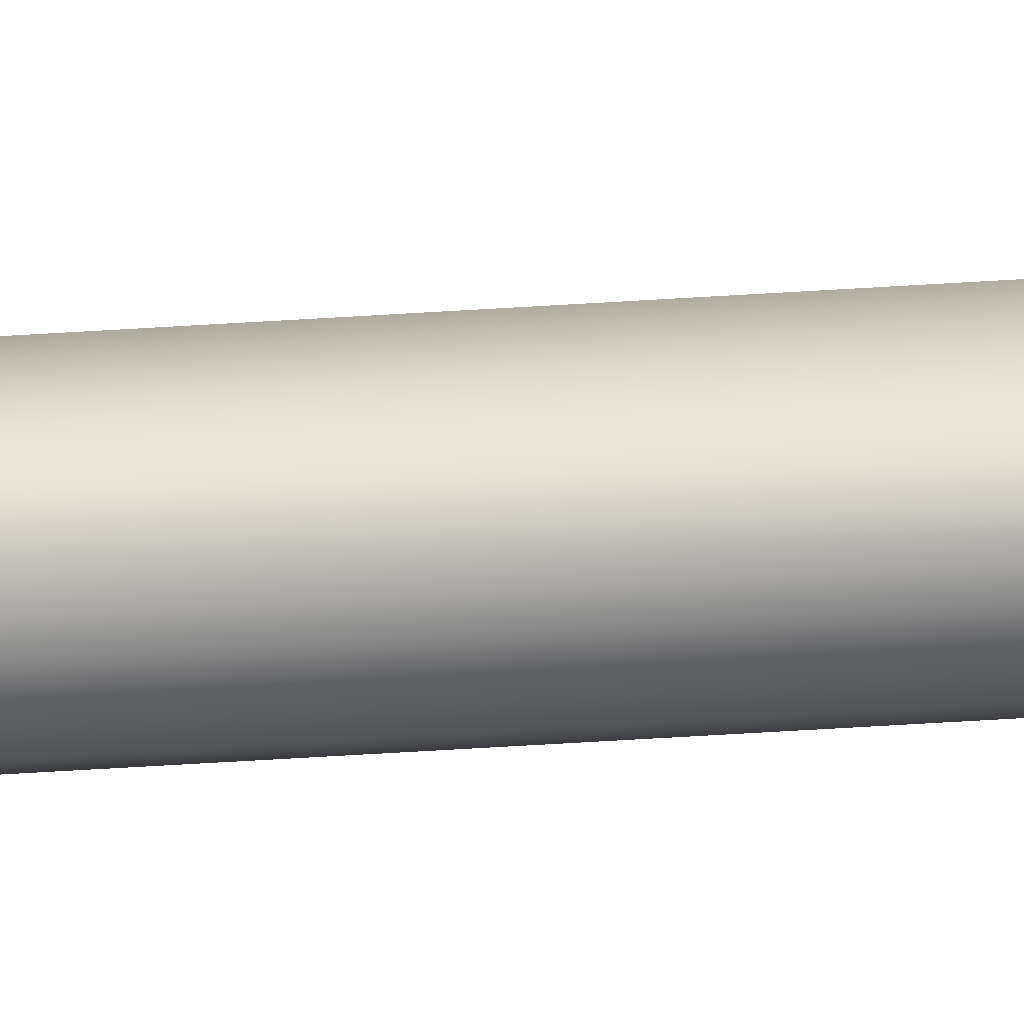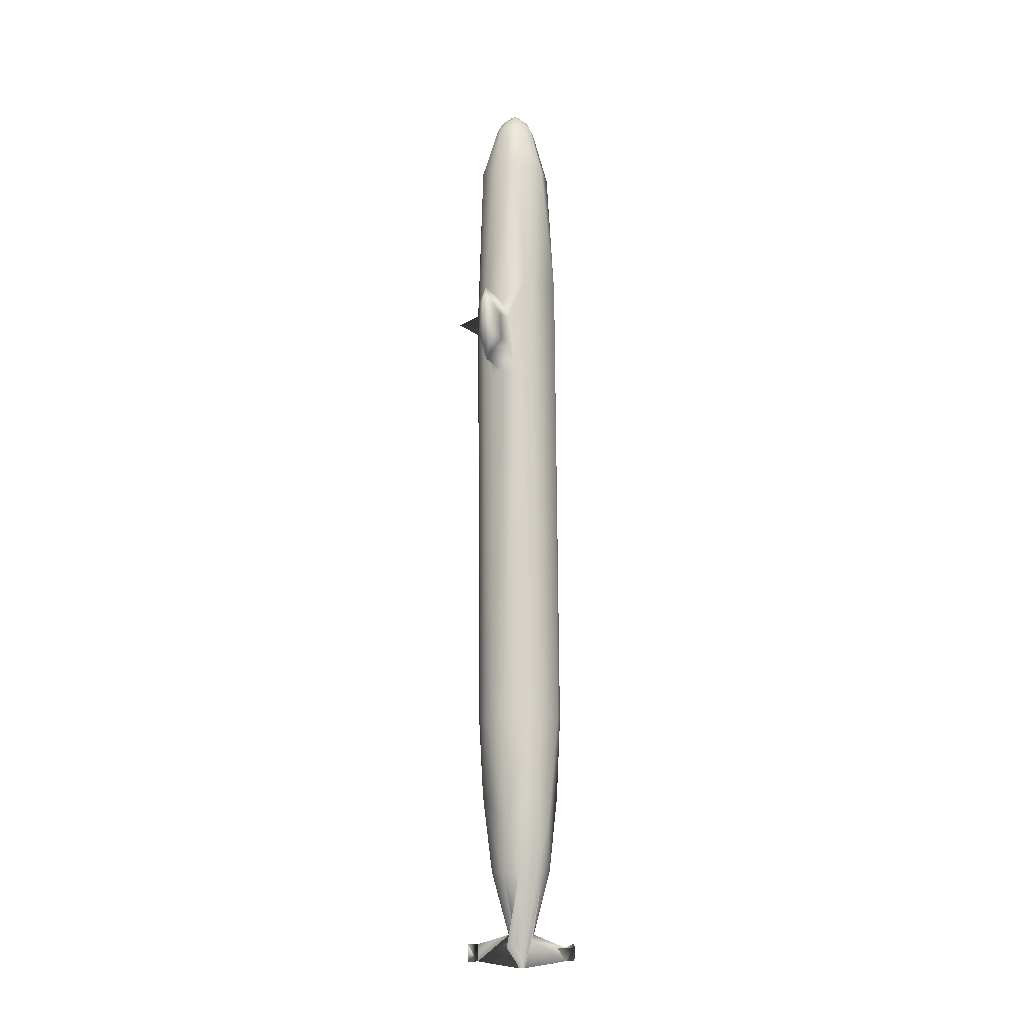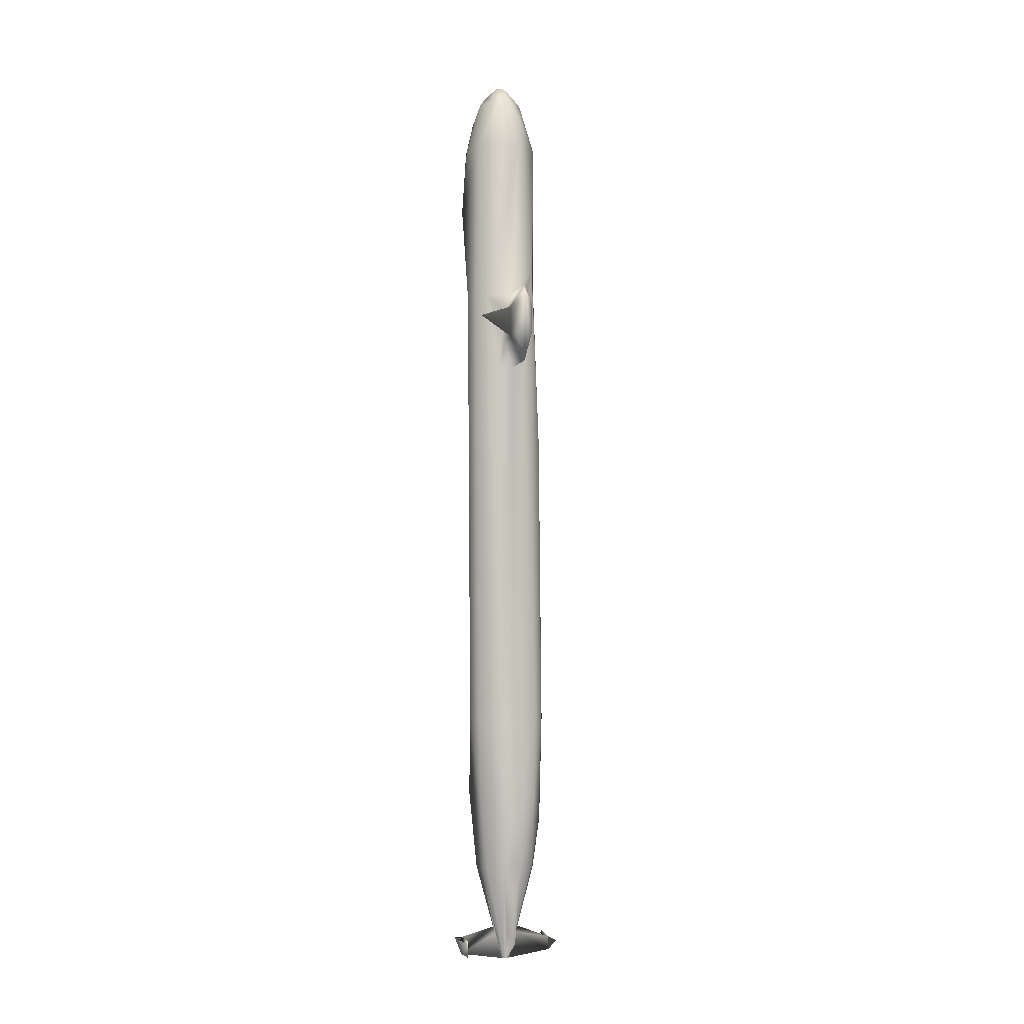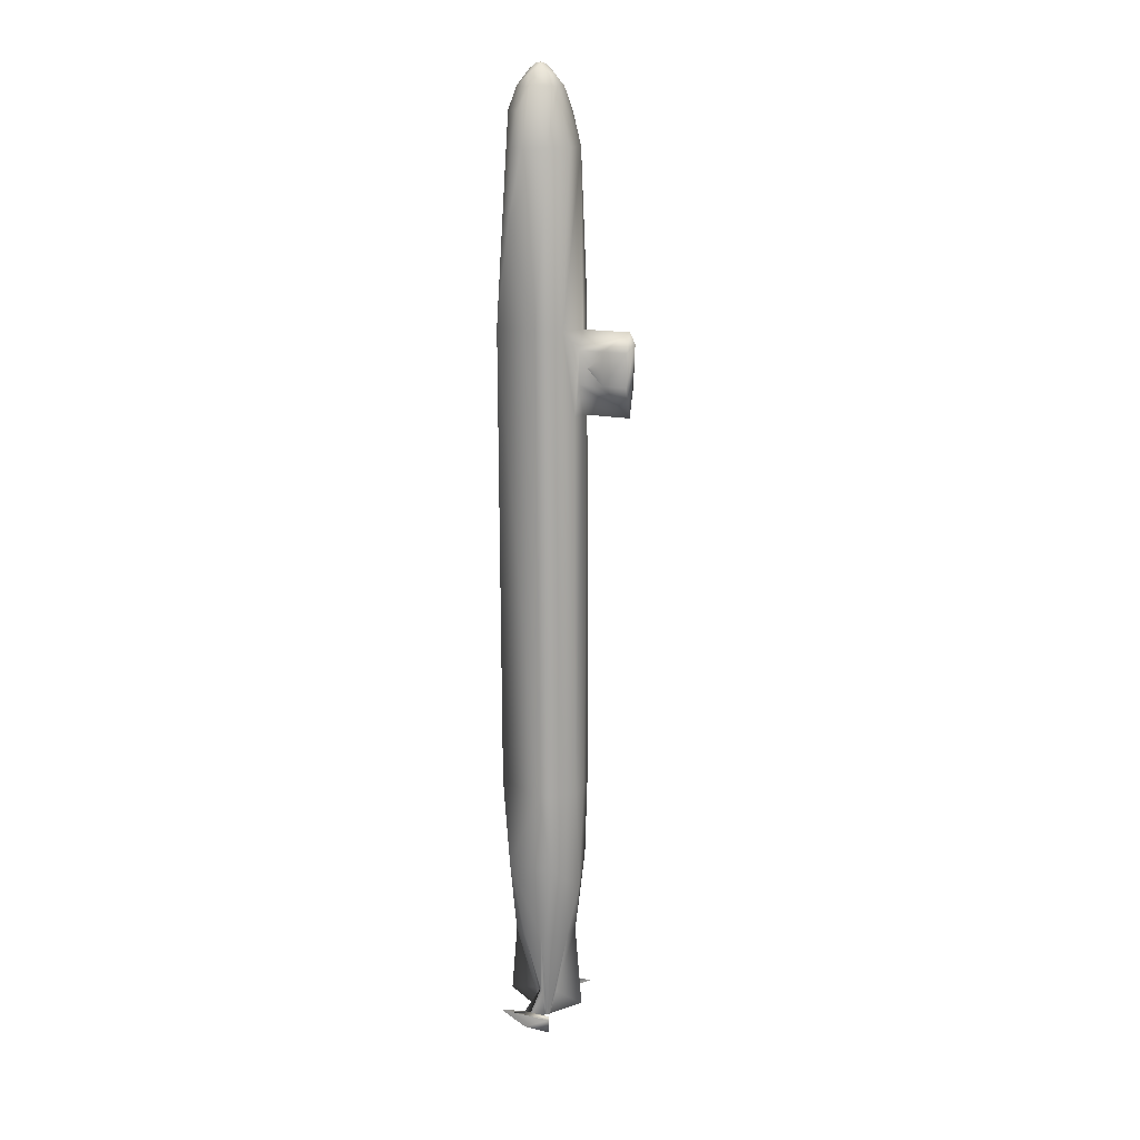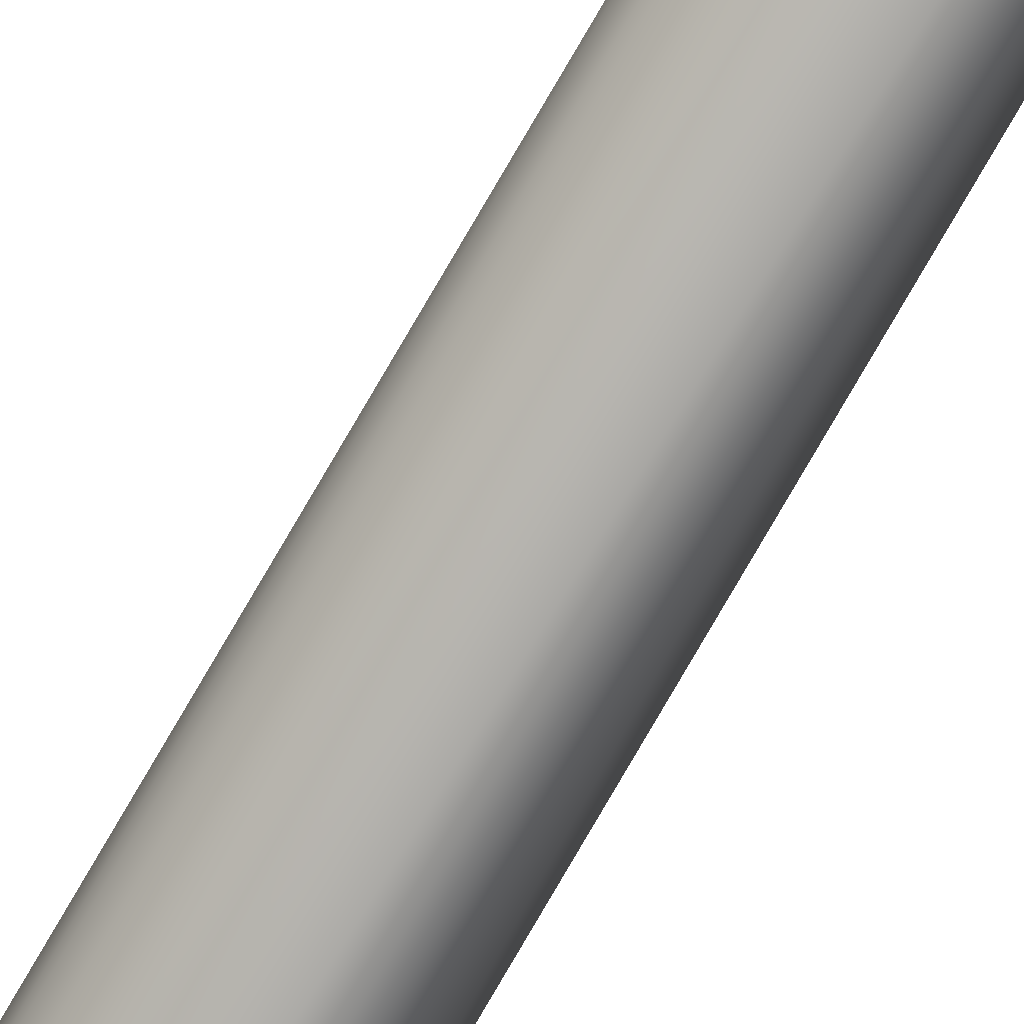
<metadata>
{"format":"obj","ext":"obj","renderer":"f3d","projection":"perspective","resolution":1024,"background":"white","views":[{"elev":-76.6,"azim":93.7,"up":"+Y"},{"elev":-13.6,"azim":-158.8,"up":"+Z"},{"elev":-5.0,"azim":164.0,"up":"+Z"},{"elev":14.4,"azim":116.4,"up":"+Z"},{"elev":-79.2,"azim":-29.6,"up":"+Y"}]}
</metadata>
<code>
v 0.008086 -0.0006953 0.4996
v 0.01364 0.009417 0.4894
v 0.004376 0.01243 0.4895
v 0.01804 0.01556 0.4781
v 0.0115 0.01891 0.4782
v 0.03578 0.01984 0.4217
v 0.01606 0.03415 0.4218
v 0.04177 0.01057 -0.2319
v 0.03535 0.02314 -0.2319
v 0.02538 0.03311 -0.2318
v -0.001099 0.04173 -0.2316
v 0.01282 0.03953 -0.2317
v 0.03245 0.0215 -0.3164
v -0.001955 0.03609 -0.3443
v 0.02764 0.006404 -0.398
v 0.02316 0.01519 -0.398
v 0.007385 0.02666 -0.3979
v 0.007385 -0.03334 -0.3979
v 0.01617 -0.02886 -0.3979
v 0.02764 -0.01309 -0.398
v 0.03245 -0.02819 -0.3164
v -0.001099 -0.04841 -0.2316
v 0.01282 -0.04622 -0.2317
v 0.0454 -0.017 0.354
v 0.0433 -0.003343 0.4216
v 0.04135 -0.01554 0.4216
v 0.02265 -0.02886 0.4556
v 0.03412 -0.01309 0.4555
v 0.01804 -0.02224 0.4781
v 0.02767 -0.003343 0.4781
v 0.02654 -0.01055 0.4781
v 0.01939 -0.008216 0.4894
v 0.007517 -0.01298 0.4951
v 0.008086 -0.005991 0.4996
v 0.004461 -0.003343 0.5008
v 0.002537 0.09243 0.2473
v 0.002451 0.09806 0.236
v 0.01084 0.09243 0.2275
v 0.001895 0.09243 0.1628
v 0.01058 0.09243 0.1937
v 0.01084 0.06708 0.2275
v 0.01058 0.06708 0.1937
v 0.04455 0.06708 0.216
v 0.002537 -0.04841 0.2473
v 0.01645 -0.04622 0.2472
v 0.02901 -0.03979 0.2471
v 0.04541 0.01057 0.2469
v 0.03899 0.02314 0.247
v 0.02901 0.03311 0.2471
v 0.002537 0.04173 0.2473
v 0.01084 0.04173 0.2275
v 0.01058 0.04173 0.1937
v 0.001895 0.04173 0.1628
v 0.01581 0.03953 0.1626
v -0.006064 0.04173 0.2276
v -0.00632 0.04173 0.1938
v -0.00632 0.06708 0.1938
v -0.006064 0.09243 0.2276
v -0.00632 0.09243 0.1938
v -0.006106 0.0699 0.222
v -0.01202 0.03953 0.1629
v 0.001805 -0.006976 0.4997
v -0.0114 -0.003343 0.4896
v -0.004892 -0.0161 0.4896
v -0.0004979 -0.01836 0.4895
v -0.01461 -0.01709 0.4784
v -0.002921 -0.0256 0.4783
v -0.02805 -0.02653 0.4221
v -0.008335 -0.04084 0.422
v -0.04012 -0.01726 0.2758
v -0.0337 -0.02982 0.2757
v -0.02373 -0.03979 0.2756
v -0.01116 -0.04622 0.2755
v -0.04617 -0.003343 -0.2313
v -0.04397 -0.01726 -0.2313
v -0.03755 -0.02982 -0.2313
v -0.02758 -0.03979 -0.2314
v -0.01501 -0.04622 -0.2315
v -0.03594 -0.02819 -0.3158
v -0.03236 -0.01309 -0.3976
v -0.02788 -0.02188 -0.3976
v -0.01211 -0.03334 -0.3977
v 0.0001716 -0.001934 0.4997
v 0.003044 0.0009384 0.4997
v -0.001525 0.004854 0.4952
v -0.01796 0.003868 0.4784
v -0.002921 0.01891 0.4783
v -0.01442 0.02218 0.4558
v -0.03363 0.008854 0.4222
v -0.008335 0.03415 0.422
v -0.02373 0.03311 0.2756
v -0.0352 0.02314 0.07852
v -0.03755 0.02314 -0.2313
v -0.02758 0.03311 -0.2314
v -0.02659 0.03085 -0.3159
v -0.03945 0.008854 -0.344
v -0.03236 0.006404 -0.3976
v -0.02788 0.01519 -0.3976
v -0.01211 0.02666 -0.3977
v -0.003132 -0.007568 -0.4992
v -0.007357 -0.003343 -0.4992
v -0.05311 -0.03151 -0.4777
v -0.05364 -0.03151 -0.4735
v -0.05424 -0.03151 -0.4777
v -0.05378 -0.03151 -0.4918
v -0.05378 -0.003343 -0.4918
v -0.01681 -0.003343 -0.4639
v -0.01483 -0.004047 -0.4709
v -0.003535 -0.0456 -0.4781
v -0.003622 -0.01526 -0.471
v -0.007159 -0.004638 -0.4992
v -0.00654 -0.005822 -0.4992
v -0.004427 -0.007371 -0.4992
v -0.005611 -0.006751 -0.4992
v -0.0006526 -0.006751 -0.4992
v 0.0002768 -0.005822 -0.4992
v 0.04776 -0.003343 -0.4742
v 0.04763 -0.003343 -0.4925
v 0.04829 -0.03151 -0.4785
v 0.001094 -0.003343 -0.4992
v 0.0008968 -0.004638 -0.4992
v 0.008998 -0.004047 -0.4711
v 0.01108 -0.003343 -0.4641
v -0.001836 -0.007371 -0.4992
v -0.002214 -0.01526 -0.471
v -0.003132 0.0008826 -0.4992
v 0.04717 0.02483 -0.4785
v 0.04776 0.02483 -0.4742
v 0.04829 0.02483 -0.4785
v 0.04763 0.02483 -0.4925
v 0.008998 -0.002638 -0.4711
v -0.002407 0.03891 -0.4781
v -0.002214 0.008572 -0.471
v 0.0008968 -0.002047 -0.4992
v 0.0002768 -0.0008638 -0.4992
v -0.001836 0.0006847 -0.4992
v -0.0006526 6.572e-05 -0.4992
v -0.007159 -0.002047 -0.4992
v -0.00654 -0.0008638 -0.4992
v -0.005611 6.572e-05 -0.4992
v -0.004427 0.0006847 -0.4992
v -0.003622 0.008572 -0.471
v -0.01483 -0.002638 -0.4709
v -0.05311 -0.00278 -0.4777
v -0.05424 0.02483 -0.4777
f 99 141 142
f 141 126 142
f 107 143 97
f 97 143 138
f 143 101 138
f 101 143 106
f 143 107 144
f 126 132 142
f 97 138 139
f 140 141 99
f 15 135 134
f 133 99 132
f 126 133 132
f 131 118 123
f 120 118 131
f 128 129 117
f 127 128 118
f 129 128 127
f 131 134 120
f 15 134 131
f 123 15 131
f 136 133 126
f 17 133 136
f 17 99 133
f 18 124 125
f 124 100 125
f 123 122 20
f 20 122 121
f 122 120 121
f 120 122 118
f 122 123 118
f 100 109 125
f 20 121 116
f 116 115 19
f 19 124 18
f 80 112 111
f 110 18 109
f 100 110 109
f 108 106 107
f 101 106 108
f 103 104 144
f 102 103 106
f 104 103 102
f 108 111 101
f 80 111 108
f 107 80 108
f 113 110 100
f 82 110 113
f 82 18 110
f 35 83 84
f 83 85 84
f 83 63 85
f 85 3 84
f 63 86 85
f 85 87 3
f 86 88 87
f 87 90 5
f 61 11 53
f 93 95 94
f 74 96 93
f 93 96 95
f 94 14 11
f 96 98 95
f 95 99 14
f 81 114 112
f 79 82 81
f 79 81 80
f 74 79 96
f 78 22 82
f 77 82 79
f 75 76 79
f 68 71 70
f 86 66 89
f 64 65 67
f 64 67 66
f 83 62 63
f 35 62 83
f 55 57 60
f 55 56 57
f 56 39 57
f 60 57 58
f 50 58 36
f 57 39 59
f 37 36 58
f 37 58 59
f 37 59 39
f 44 78 73
f 73 77 72
f 72 76 71
f 71 75 70
f 92 94 91
f 91 55 50
f 91 61 55
f 61 56 55
f 61 53 56
f 54 52 53
f 54 51 52
f 49 51 54
f 49 50 51
f 43 42 41
f 37 39 40
f 37 40 38
f 37 38 36
f 42 38 40
f 41 38 42
f 36 38 41
f 51 41 42
f 36 41 51
f 52 39 53
f 51 42 52
f 35 34 62
f 34 33 62
f 32 33 34
f 32 29 33
f 33 67 65
f 31 27 29
f 29 69 67
f 30 25 28
f 24 46 27
f 45 44 69
f 46 23 45
f 45 22 44
f 8 21 23
f 23 18 22
f 20 19 21
f 21 19 18
f 16 137 135
f 13 14 17
f 13 17 16
f 13 16 15
f 8 13 21
f 12 11 14
f 10 14 13
f 8 9 13
f 54 53 12
f 49 12 10
f 48 10 9
f 47 9 8
f 6 49 48
f 6 48 47
f 25 6 24
f 30 6 25
f 5 90 7
f 4 5 6
f 32 4 30
f 1 84 2
f 34 1 32
f 35 84 1
f 35 1 34
f 144 145 106
f 145 144 106
f 106 145 104
f 106 143 144
f 99 142 132
f 136 137 17
f 123 118 117
f 118 129 130
f 117 129 118
f 118 128 117
f 118 130 127
f 127 130 129
f 119 118 117
f 119 117 118
f 118 119 129
f 118 123 117
f 18 125 109
f 124 19 115
f 113 114 82
f 107 106 144
f 106 104 105
f 144 104 106
f 106 103 144
f 106 105 102
f 102 105 104
f 87 85 86
f 5 3 87
f 88 86 89
f 87 88 90
f 90 88 89
f 91 89 70
f 90 89 91
f 91 70 92
f 50 90 91
f 93 92 74
f 94 92 93
f 11 61 94
f 14 94 95
f 97 96 80
f 98 96 97
f 95 98 99
f 97 80 107
f 98 97 139
f 140 98 139
f 99 98 140
f 114 81 82
f 80 81 112
f 80 96 79
f 18 82 22
f 82 77 78
f 79 76 77
f 74 75 79
f 22 78 44
f 44 73 69
f 72 69 73
f 72 71 69
f 69 71 68
f 70 89 68
f 68 67 69
f 68 66 67
f 89 66 68
f 66 63 64
f 86 63 66
f 63 62 64
f 65 62 33
f 64 62 65
f 39 56 53
f 60 50 55
f 58 50 60
f 59 58 57
f 77 73 78
f 76 72 77
f 75 71 76
f 74 70 75
f 92 70 74
f 61 91 94
f 42 43 41
f 39 42 40
f 39 52 42
f 51 50 36
f 32 30 31
f 29 32 31
f 67 33 29
f 31 30 28
f 27 31 28
f 69 29 27
f 28 25 26
f 27 28 26
f 26 25 24
f 27 26 24
f 69 27 45
f 46 24 47
f 45 27 46
f 46 47 8
f 23 46 8
f 22 45 23
f 18 23 21
f 20 21 15
f 20 15 123
f 19 20 116
f 137 16 17
f 15 16 135
f 17 14 99
f 15 21 13
f 14 10 12
f 13 9 10
f 11 12 53
f 12 49 54
f 10 48 49
f 9 47 48
f 49 90 50
f 47 24 6
f 49 7 90
f 6 7 49
f 6 5 7
f 6 30 4
f 5 2 3
f 4 2 5
f 4 32 2
f 32 1 2
f 2 84 3

</code>
